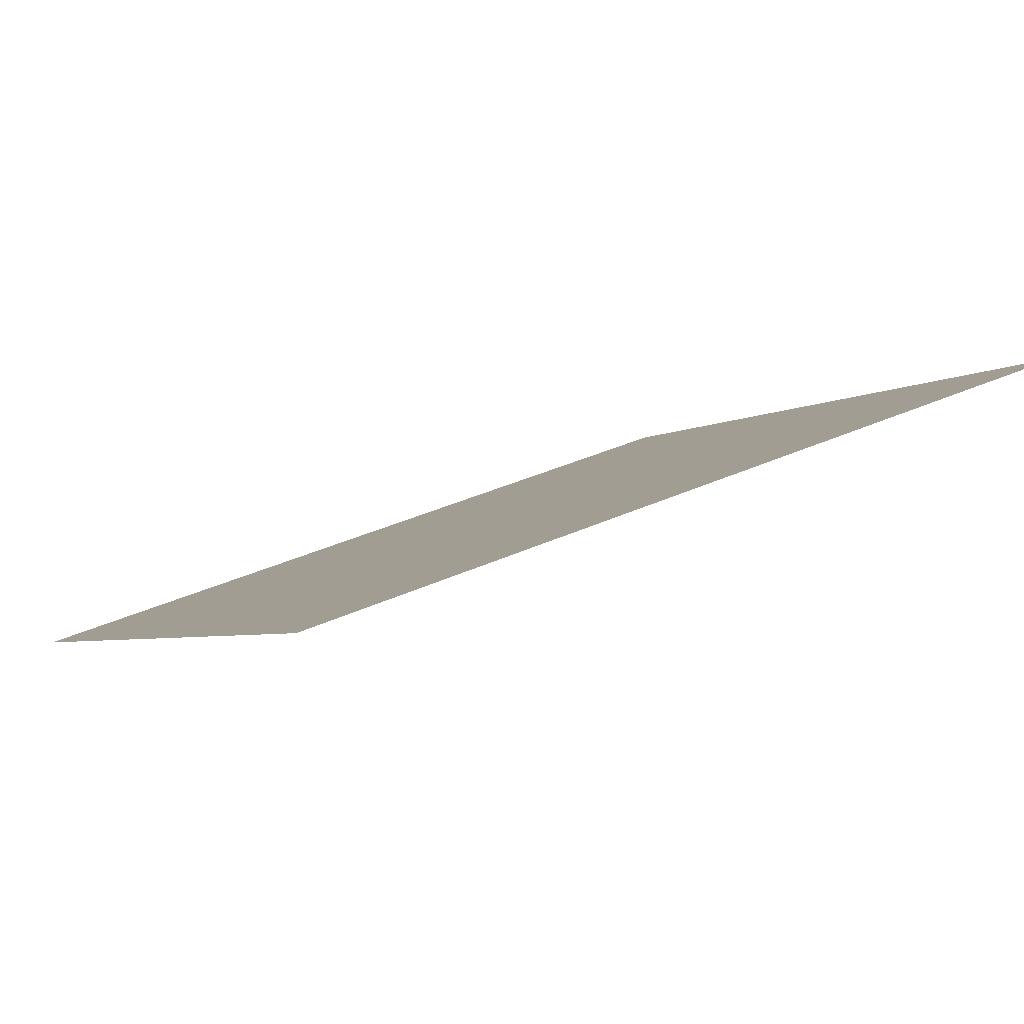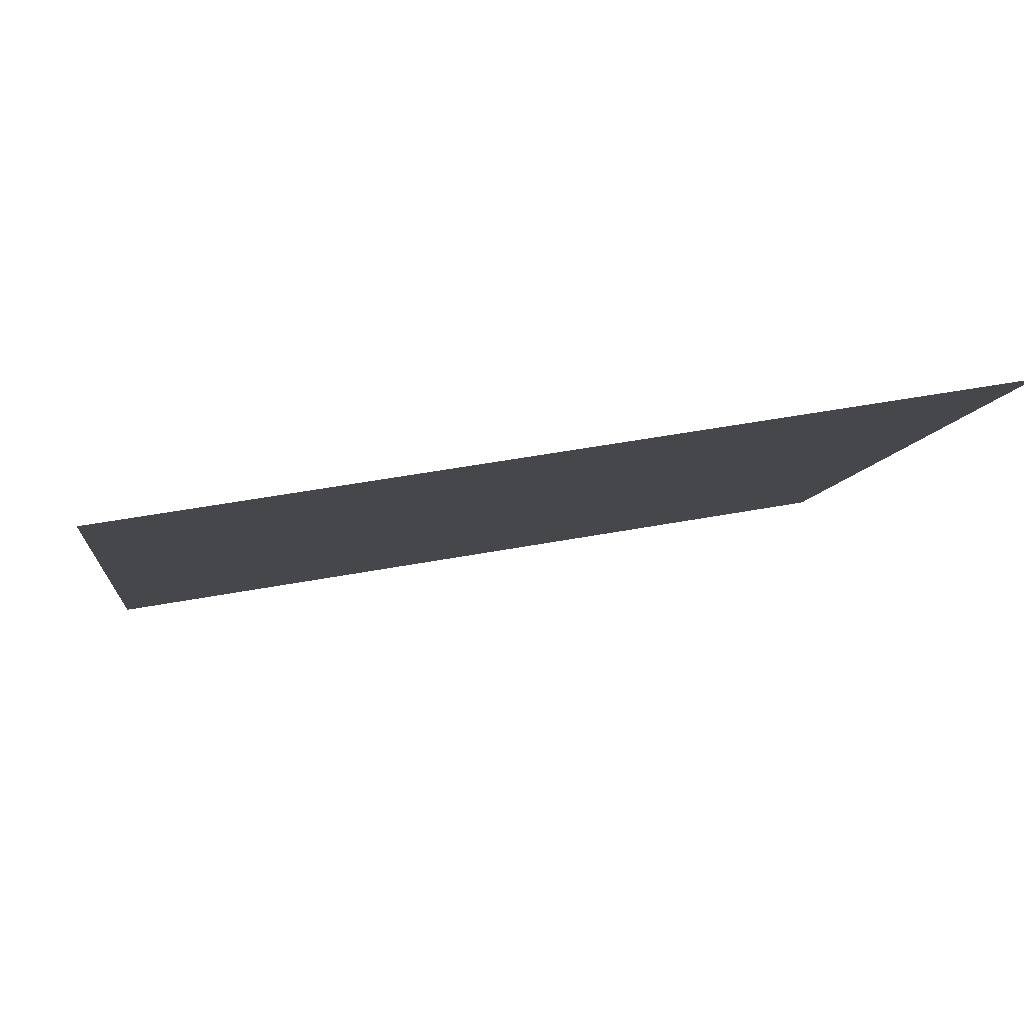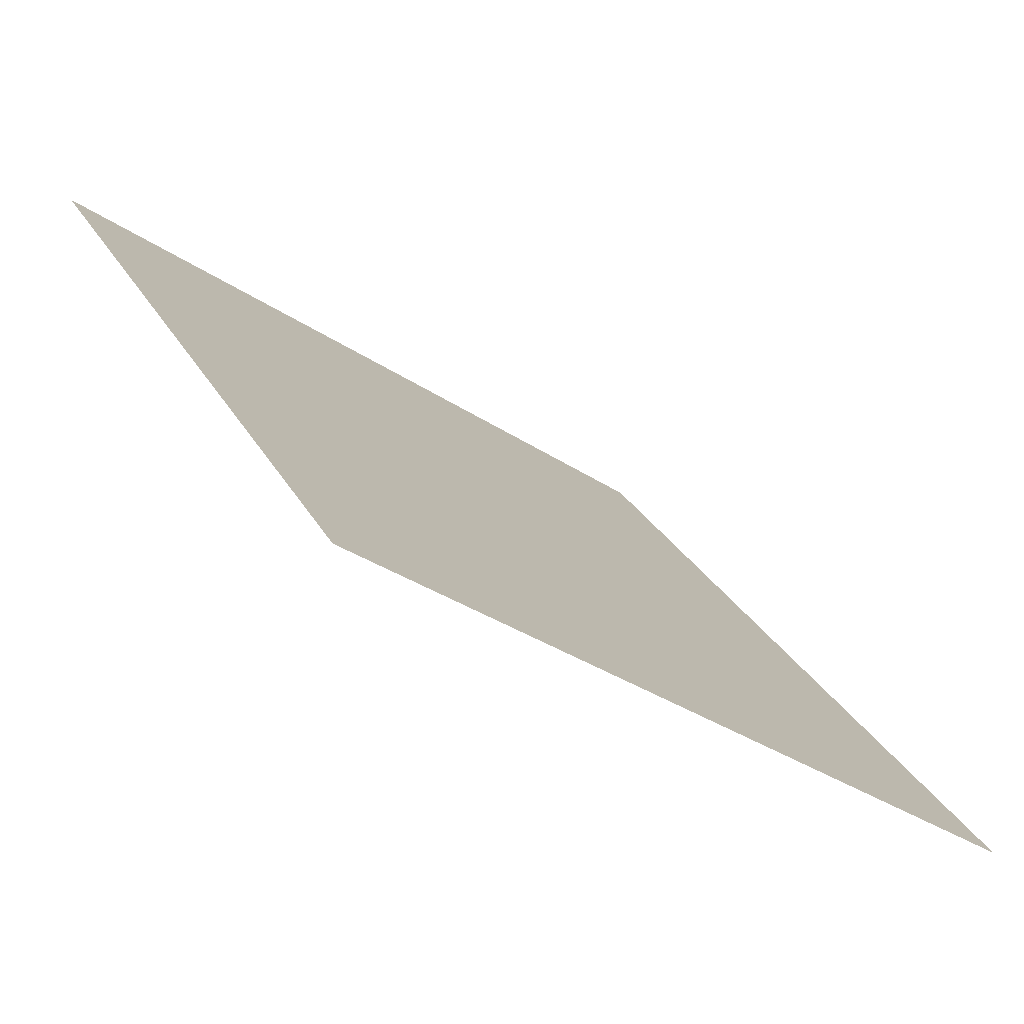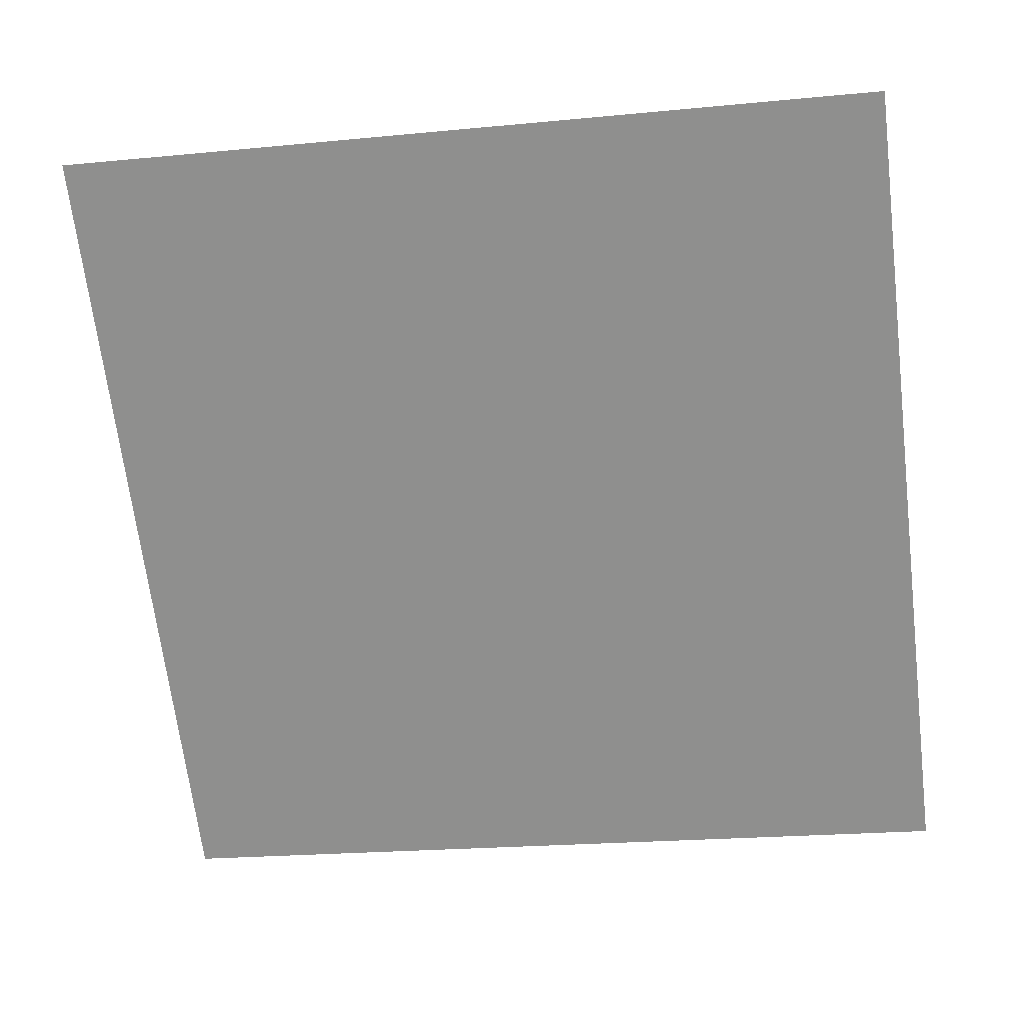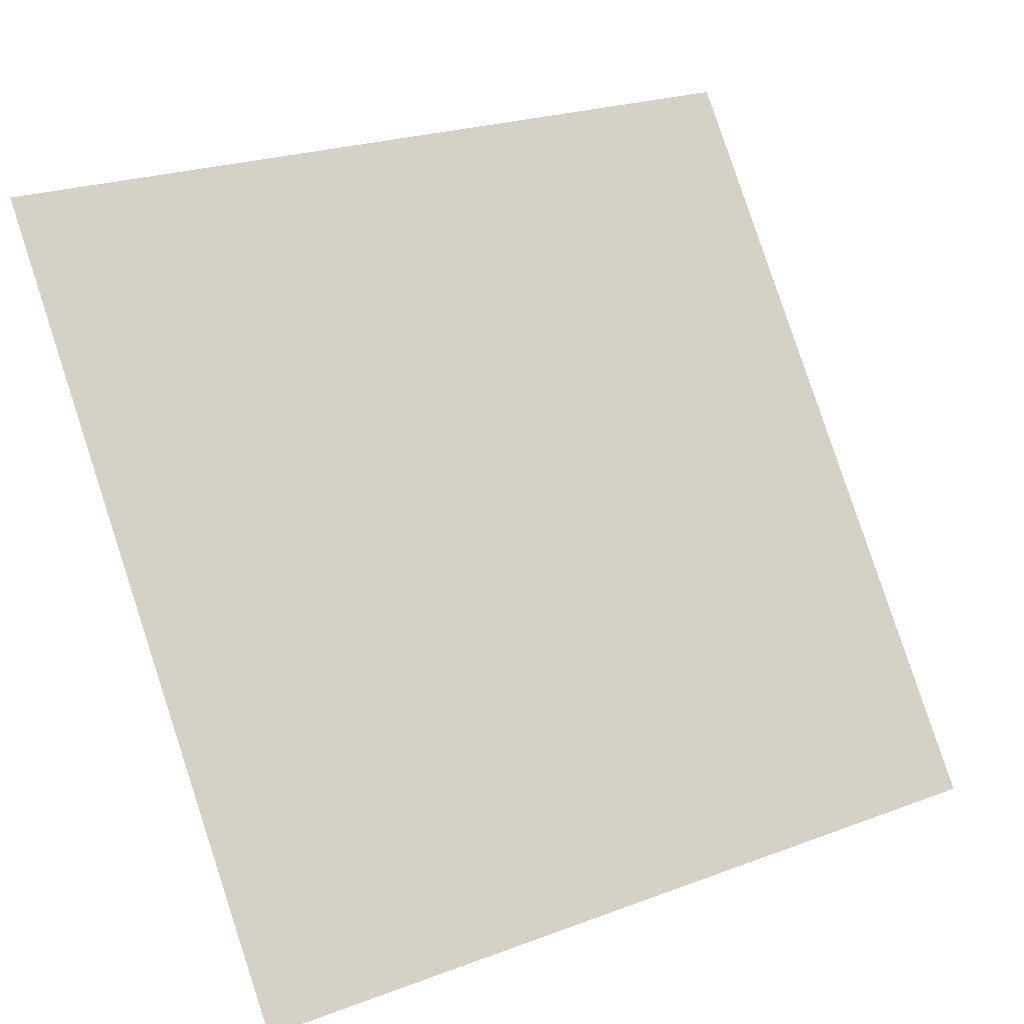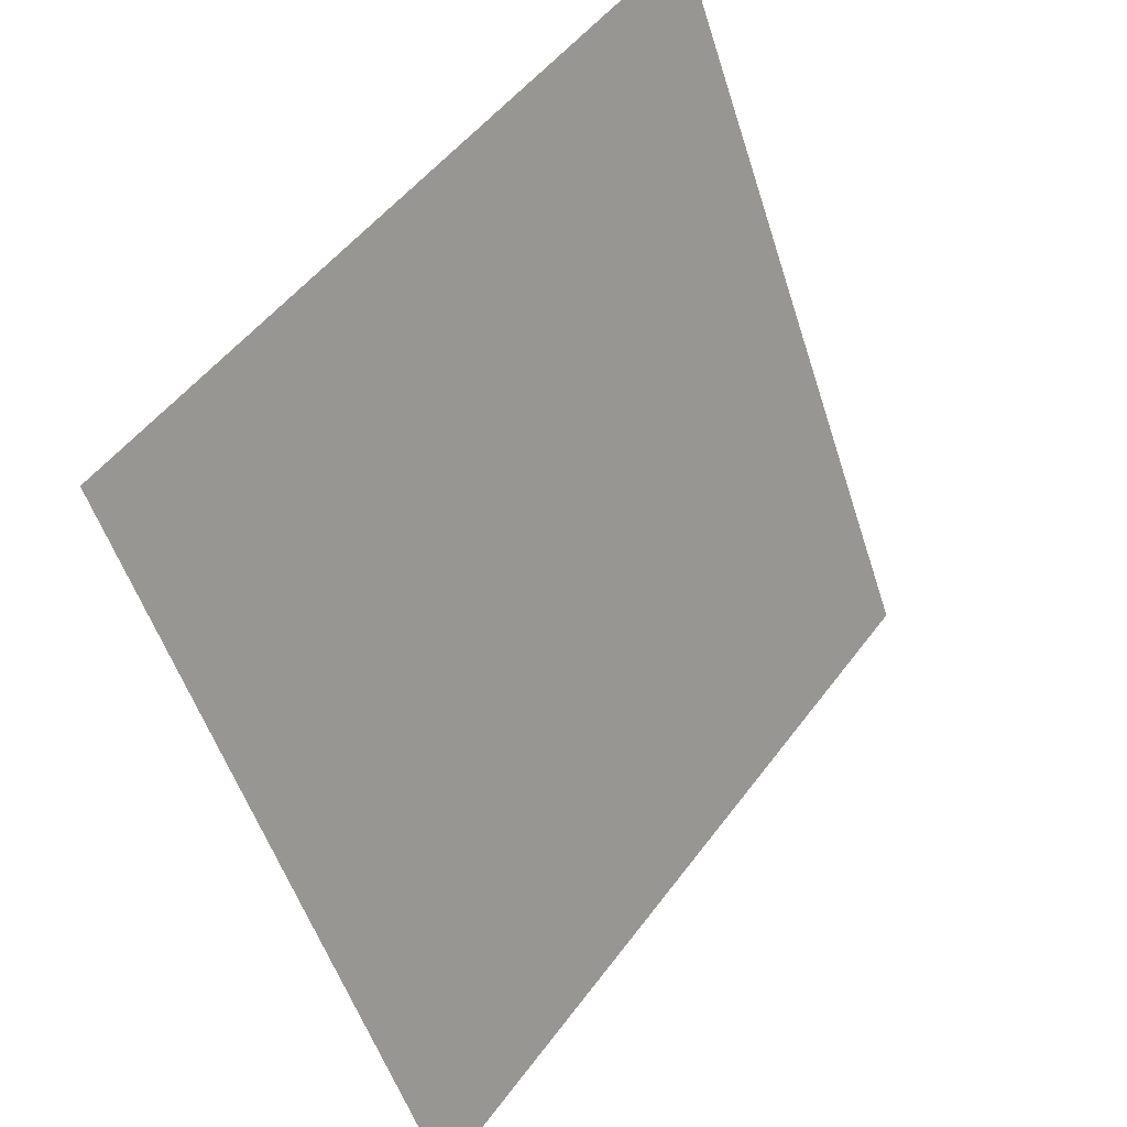
<metadata>
{"format":"obj","ext":"obj","renderer":"f3d","projection":"perspective","resolution":1024,"background":"white","views":[{"elev":37.5,"azim":-31.1,"up":"+Y"},{"elev":46.5,"azim":166.9,"up":"+Z"},{"elev":-32.8,"azim":-43.9,"up":"+Z"},{"elev":-30.1,"azim":10.0,"up":"+Y"},{"elev":24.7,"azim":-33.3,"up":"+Z"},{"elev":-53.6,"azim":106.1,"up":"+Z"}]}
</metadata>
<code>
v -0.1253 0.5452 0.1824
v -0.1319 0.5453 0.1824
v -0.1318 0.5493 0.1877
v -0.1252 0.5491 0.1876
f 4 3 2 1

</code>
